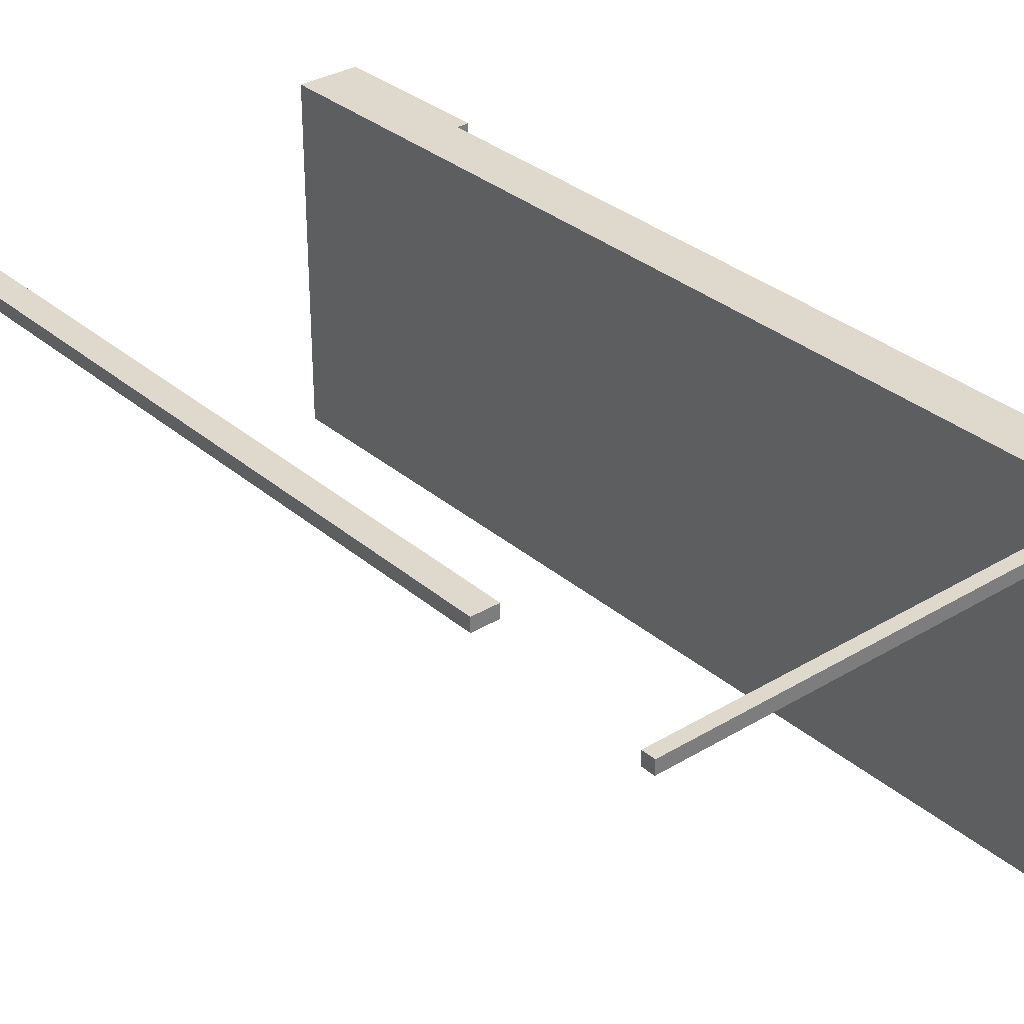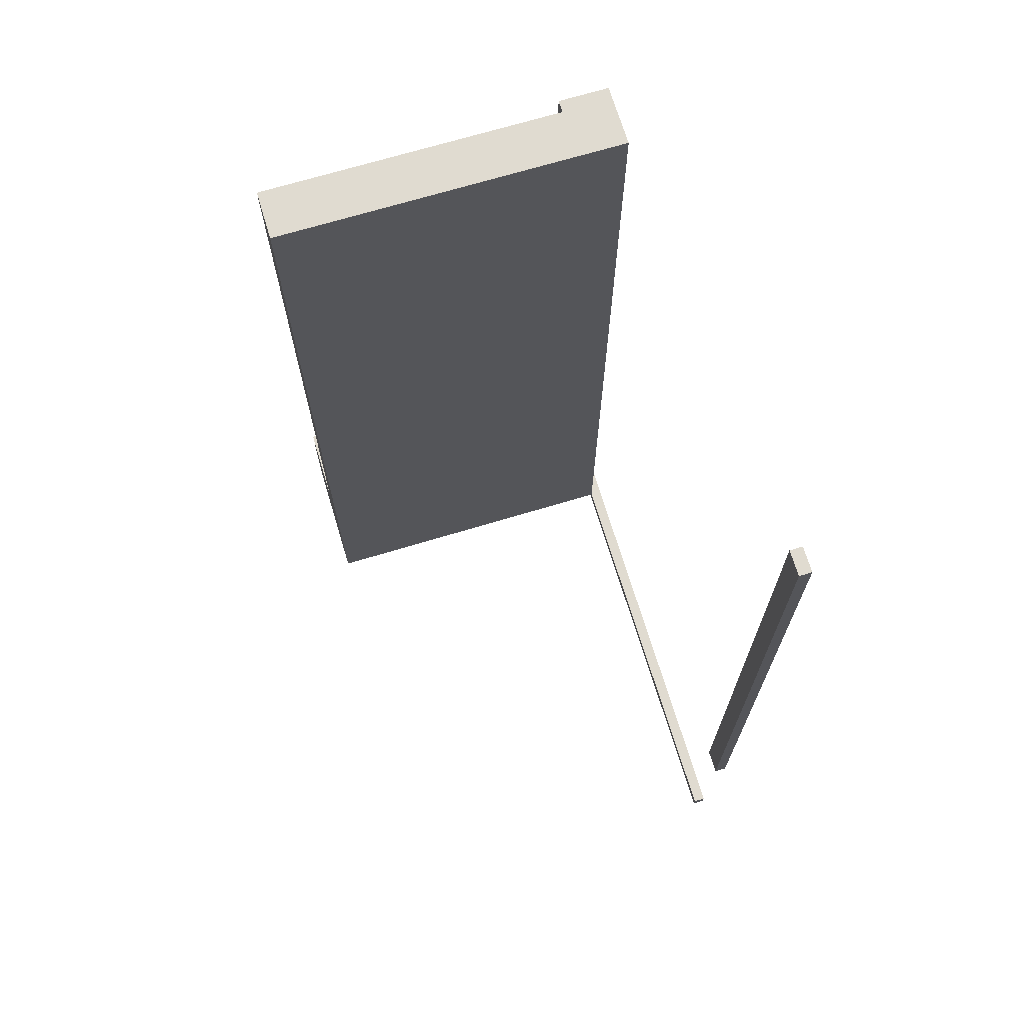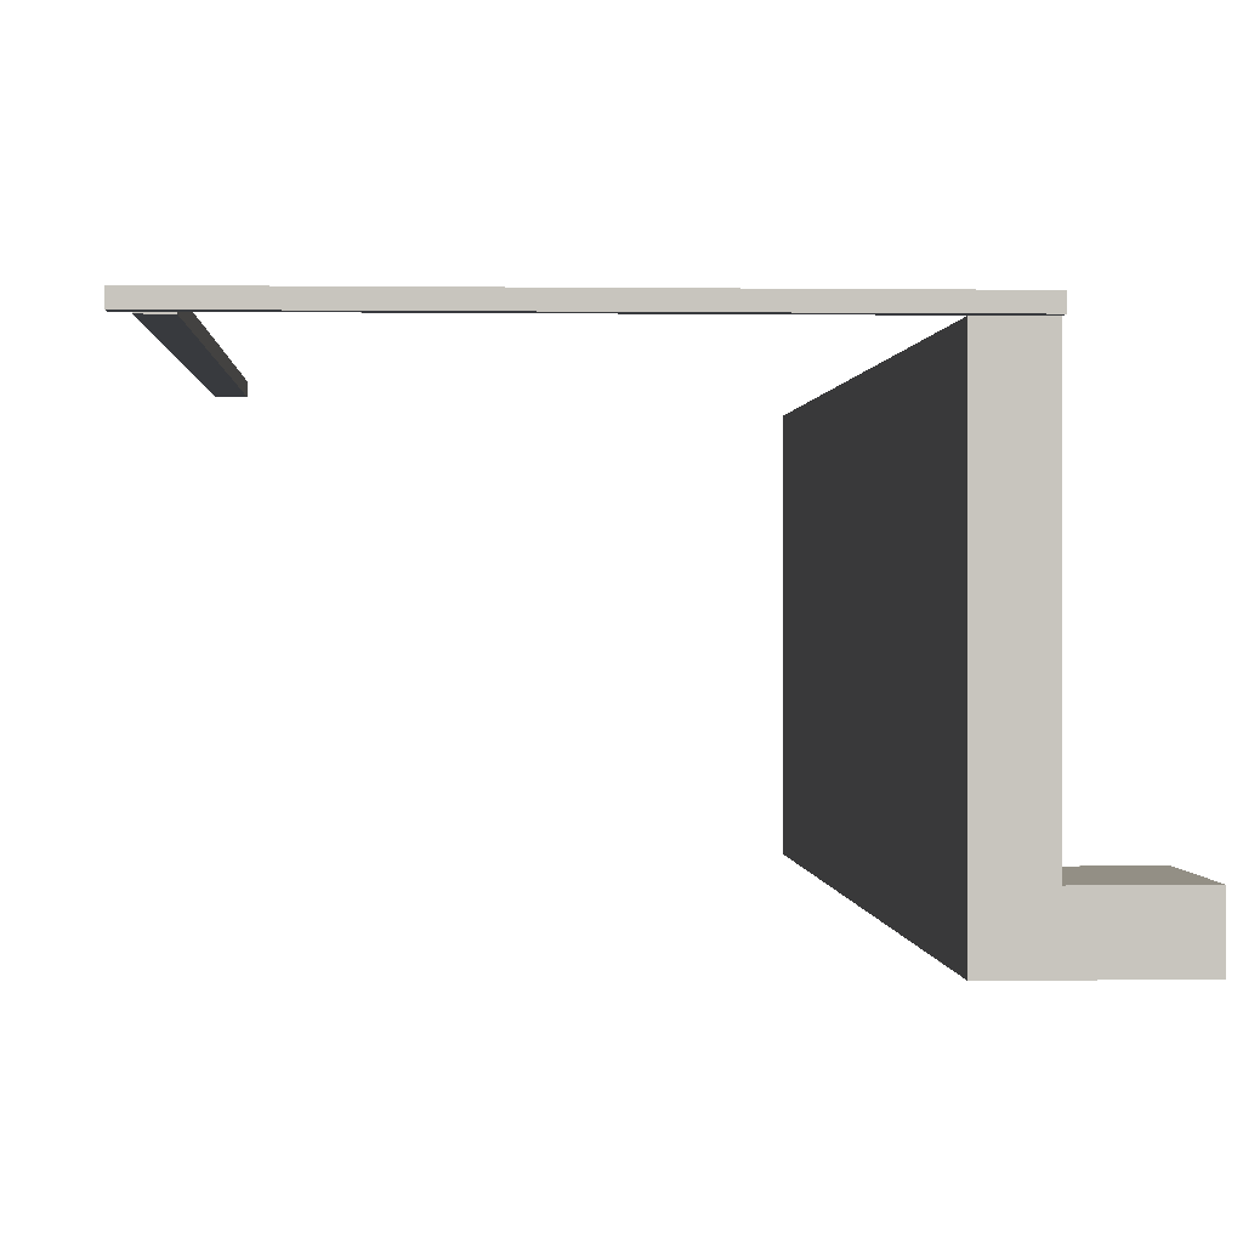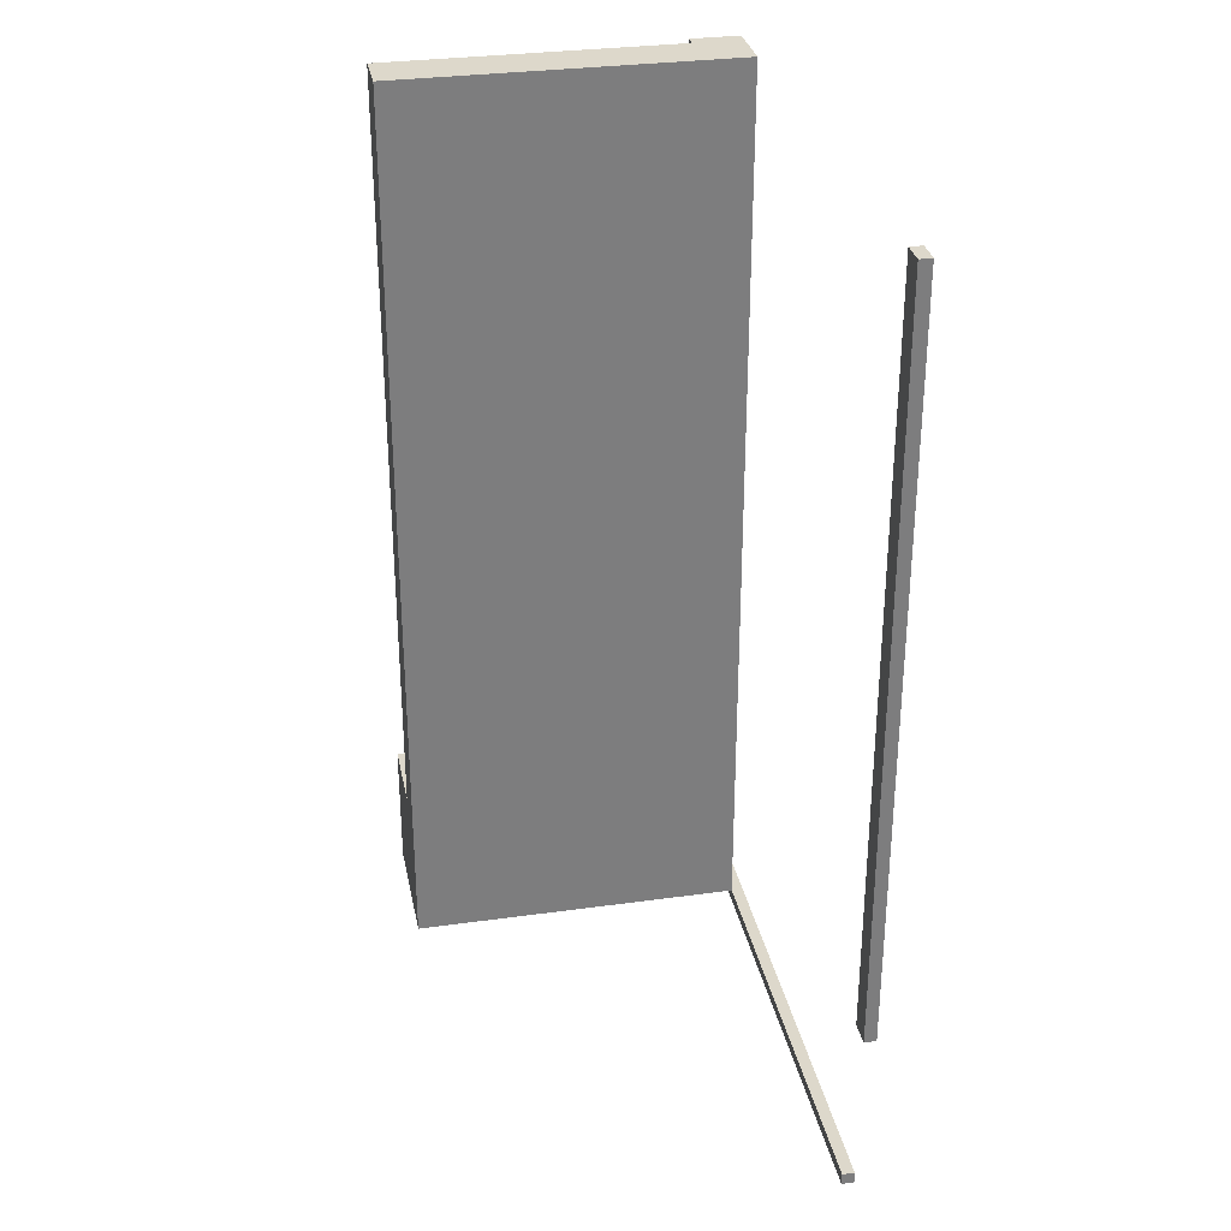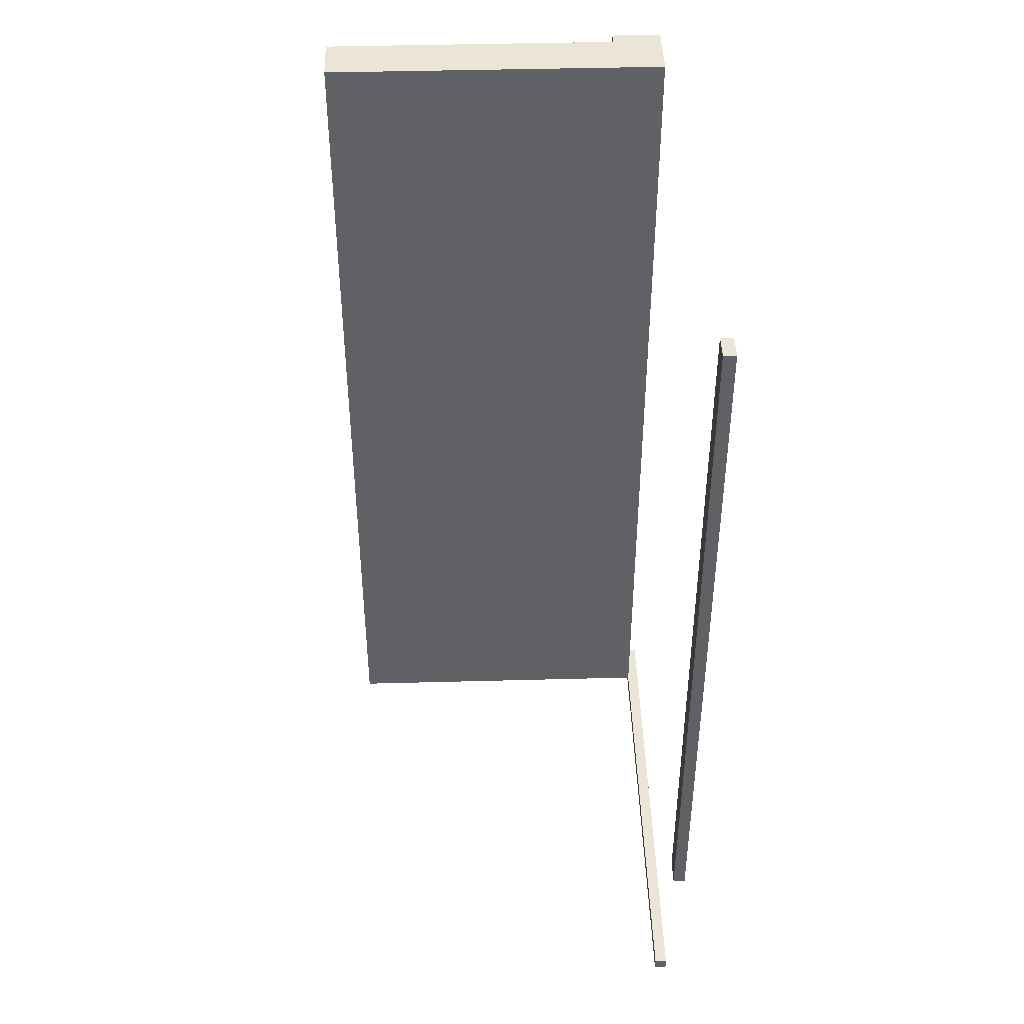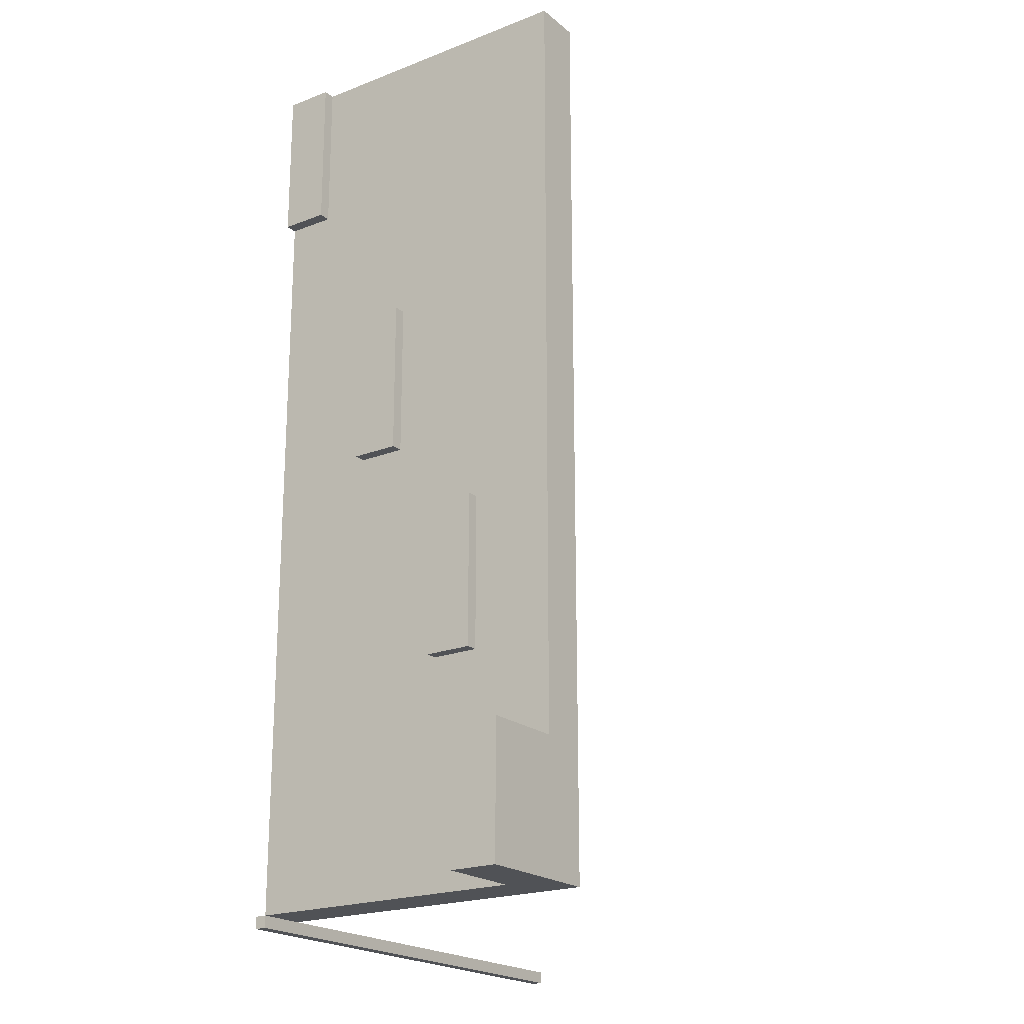
<metadata>
{"format":"obj","ext":"obj","renderer":"f3d","projection":"perspective","resolution":1024,"background":"white","views":[{"elev":32.2,"azim":-40.2,"up":"+Z"},{"elev":70.0,"azim":-106.8,"up":"+Y"},{"elev":0.2,"azim":-3.2,"up":"+Z"},{"elev":31.2,"azim":-101.2,"up":"+Y"},{"elev":44.1,"azim":-91.8,"up":"+Y"},{"elev":-20.8,"azim":125.0,"up":"+Y"}]}
</metadata>
<code>
o obj_0
v 1.75 		-30 		1
v 1.75 		-30 		0
v 1.75 		-27.25 		0
v 1.75 		-27.25 		1
v 0.25 		-25.25 		2.75
v 0.25 		-25.25 		1.75
v 0.25 		-22 		1.75
v 0.25 		-22 		2.75
v 0.25 		-17.25 		4.75
v 0.25 		-17.25 		3.75
v 0.25 		-11 		7
v 0 		-17.25 		3.75
v 0 		-11 		7
v 0 		-17.25 		4.75
v 0 		-14.25 		7
v 0.25 		-14.25 		7
v 0.25 		-14.25 		6
v 0 		-14.25 		6
v -10 		-30 		7
v 0 		-11 		6
v -10 		-30.25 		7
v 0 		-27.25 		1
v 0.25 		-11 		6
v -10 		-30.25 		7.25
v 0 		-27.25 		0
v -10 		-30 		7.25
v 0 		-11 		0
v -10 		-11.25 		7.5
v -10 		-11.25 		7.25
v 0 		-30 		0
v 0 		-22 		1.75
v 0 		-22 		2.75
v -1 		-30 		0
v 0 		-25.25 		2.75
v -1 		-11 		0
v 0 		-30 		7.25
v 0 		-30.25 		7.25
v 0 		-30.25 		7
v 0 		-30 		7
v 0 		-30 		1
v -1 		-30 		7
v 0 		-20.5 		4.75
v 0 		-25.25 		1.75
v 0.25 		-20.5 		4.75
v 0.25 		-20.5 		3.75
v -10 		-26.75 		7.5
v 0 		-20.5 		3.75
v -10 		-26.75 		7.25
v -9.5 		-26.75 		7.25
v -9.5 		-26.75 		7.5
v -9.5 		-11.25 		7.5
v -9.5 		-11.25 		7.25
v -1 		-11 		7
v -9.5 		-30.25 		7.25
v -1 		-30.25 		7
v -9.5 		-30 		7.25
g group_0_4796018
f 27 31 25
f 35 25 33
f 27 25 35
f 30 33 25
f 14 12 18
f 18 15 14
f 42 14 15
f 30 40 33
f 39 41 40
f 33 40 41
f 53 35 33
f 53 33 41
f 27 35 20
f 35 53 20
f 13 20 53
f 34 39 22
f 27 12 31
f 20 18 27
f 39 42 15
f 40 22 39
f 47 39 32
f 12 47 31
f 32 31 47
f 34 32 39
f 39 47 42
f 12 27 18
f 31 43 25
f 22 25 43
f 43 34 22
f 41 15 53
f 39 15 41
f 13 53 15
g group_0_8273816
f 5 6 7
f 5 7 8
f 8 7 31
f 8 31 32
f 8 32 34
f 8 34 5
f 6 43 31
f 6 31 7
f 34 43 6
f 34 6 5
g group_0_8273817
f 1 2 3
f 1 3 4
f 40 1 22
f 4 22 1
f 40 30 1
f 4 25 22
f 2 30 25
f 2 25 3
f 1 30 2
f 4 3 25
g group_0_8768998
f 19 21 24
f 19 24 26
f 36 37 38
f 36 38 39
f 54 21 55
f 37 54 55
f 37 55 38
f 41 19 56
f 41 56 36
f 56 54 36
f 41 55 21
f 41 21 19
f 39 41 36
f 36 54 37
f 54 24 21
f 39 38 55
f 39 55 41
f 19 26 56
f 54 56 26
f 54 26 24
g group_0_11452141
f 11 13 15
f 11 15 16
f 17 18 20
f 17 20 23
f 15 18 17
f 15 17 16
f 11 23 20
f 11 20 13
f 16 17 23
f 16 23 11
g group_0_11593968
f 46 48 49
f 46 49 50
f 51 52 29
f 51 29 28
f 28 29 48
f 28 48 46
f 51 28 46
f 51 46 50
f 52 51 50
f 52 50 49
f 49 48 29
f 49 29 52
g group_0_13877221
f 9 10 12
f 9 12 14
f 9 14 42
f 9 42 44
f 45 47 12
f 45 12 10
f 42 47 45
f 42 45 44
f 44 45 10
f 44 10 9

</code>
